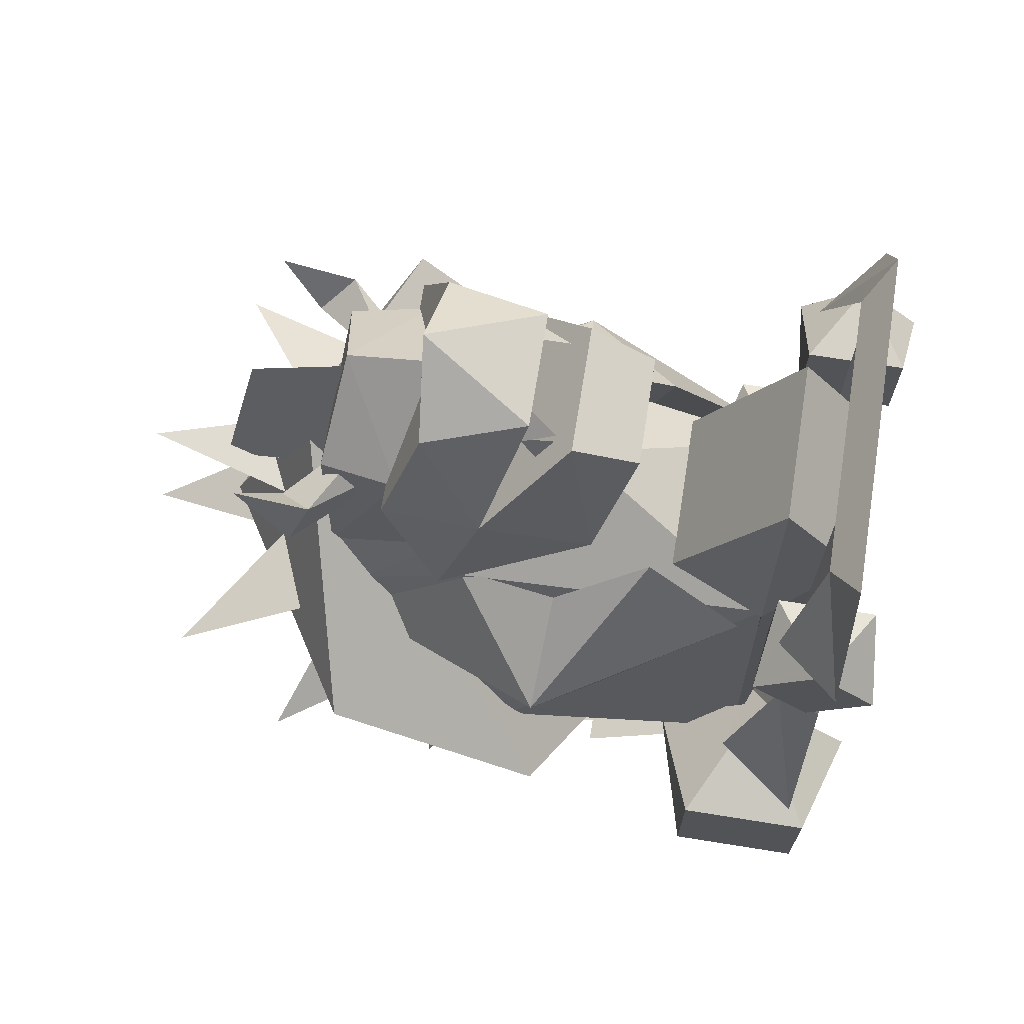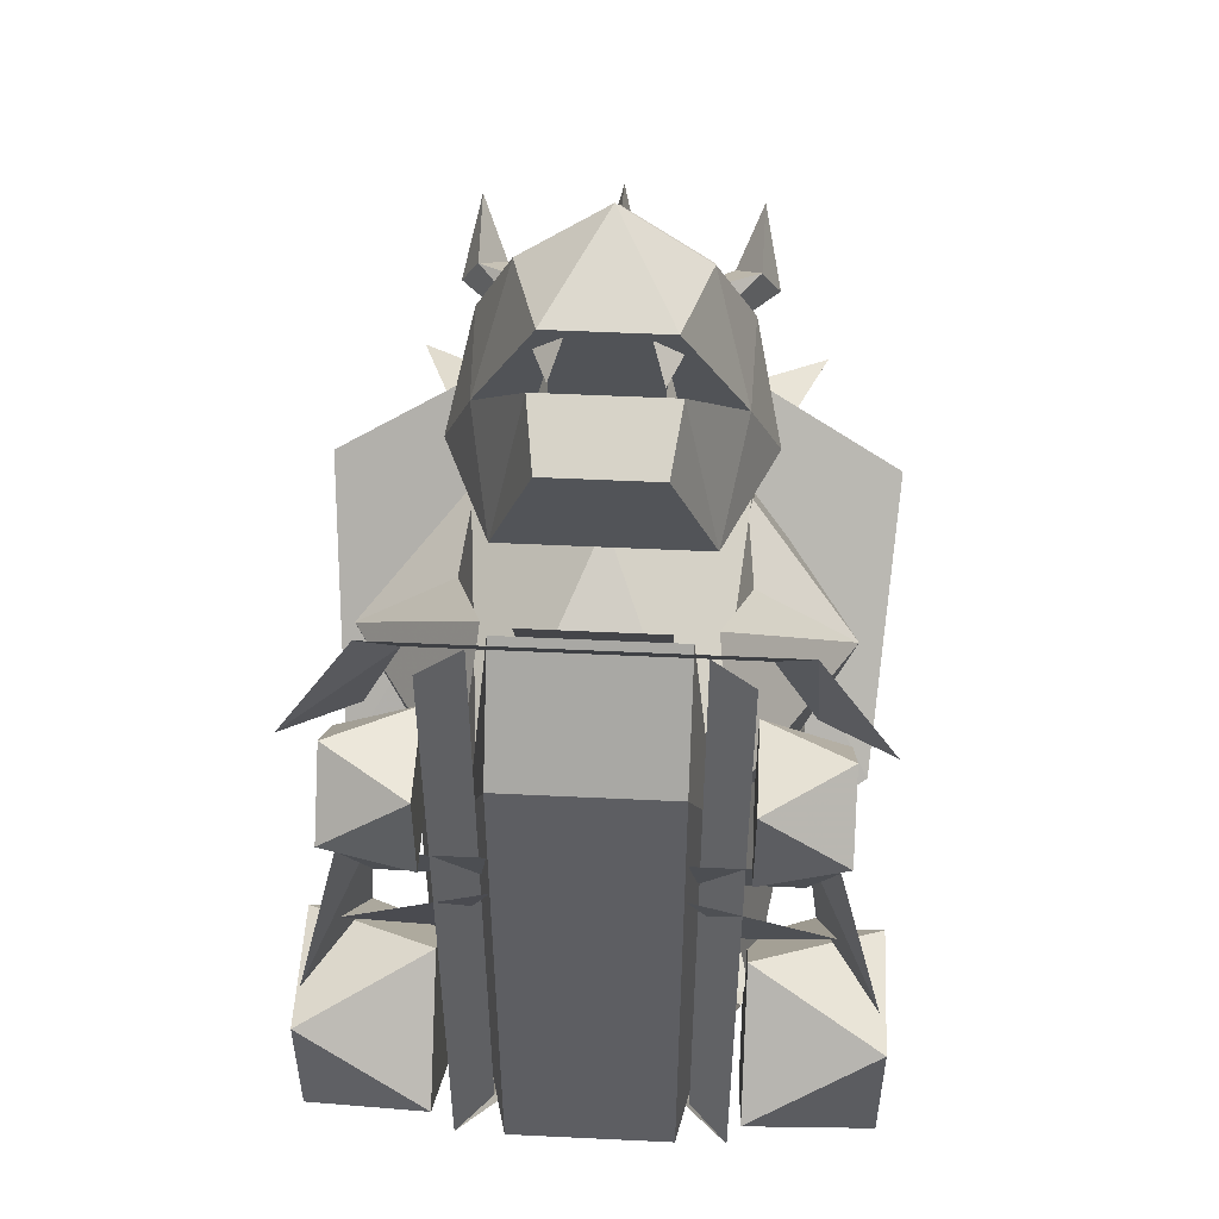
<metadata>
{"format":"obj","ext":"obj","renderer":"f3d","projection":"perspective","resolution":1024,"background":"white","views":[{"elev":69.1,"azim":-80.9,"up":"+Z"},{"elev":50.9,"azim":3.0,"up":"+Z"}]}
</metadata>
<code>
o polygon2.001
v -0.1025 0.2866 0.2459
v -0.07422 0.3035 0.2698
v 0.1025 0.2866 0.2459
v 0.07422 0.3035 0.2698
v 0.1179 0.4758 0.313
v 0.08521 0.4485 0.3208
v 0 0.5151 0.3269
v 0 0.4731 0.3296
v -0.1179 0.4758 0.313
v -0.08521 0.4485 0.3208
v 0.134 0.3413 -0.4282
v -0.134 0.3413 -0.4282
v 0.134 0.3789 -0.1782
v -0.134 0.3789 -0.1782
v 0.134 0.09521 -0.1499
v -0.134 0.09521 -0.1499
v 0.2039 0.4048 -0.5154
v 0.2039 0.218 -0.3848
v 0.1235 0.5046 -0.407
v 0.1545 0.251 -0.311
v 0.2842 0.5046 -0.407
v 0.2529 0.251 -0.311
v -0.2039 0.218 -0.3848
v -0.2039 0.4048 -0.5154
v -0.1545 0.251 -0.311
v -0.1235 0.5046 -0.407
v -0.2529 0.251 -0.311
v -0.2842 0.5046 -0.407
v -0.1477 0.06958 -0.4778
v 0.1477 0.06958 -0.4778
v -0.1477 0.06958 0.5452
v 0.1477 0.06958 0.5452
v -0.1477 0.2085 0.7349
v 0.1477 0.2085 0.7349
v 0.3157 0.08325 0.8699
v 0.2583 0.1328 0.7986
v -0.3157 0.08325 0.8699
v -0.2583 0.1328 0.7986
v -0.4421 0.08325 0.6516
v -0.3311 0.1895 0.5935
v -0.1338 0.2466 -0.616
v -0.1519 0.3022 -0.5776
v -0.2373 0.08325 -0.5005
v -0.1697 0.1328 -0.4546
v 0.3628 0.2346 -0.001465
v 0.333 0.1567 0.2988
v 0.4673 0.08325 -0.04004
v 0.3796 0.08325 0.3572
v -0.3796 0.08325 0.3572
v -0.333 0.1567 0.2988
v -0.4673 0.08325 -0.04004
v -0.3628 0.2346 -0.001465
v -0.134 0.3413 -0.4282
v 0.134 0.3413 -0.4282
v 0.134 0.09521 -0.4495
v -0.134 0.09521 -0.4495
v 0.134 0.09521 -0.1499
v 0.134 0.09521 -0.4495
v 0.134 0.3413 -0.4282
v 0.134 0.3789 -0.1782
v -0.134 0.09521 -0.4495
v -0.134 0.09521 -0.1499
v -0.134 0.3789 -0.1782
v -0.134 0.3413 -0.4282
v 0.2529 0.251 -0.311
v 0.2039 0.218 -0.3848
v 0.2039 0.4048 -0.5154
v 0.2842 0.5046 -0.407
v 0.1697 0.1328 0.7983
v 0.2373 0.08325 0.7983
v 0.2373 0.08325 -0.5005
v 0.1697 0.1328 -0.4546
v -0.2529 0.251 -0.311
v -0.2842 0.5046 -0.407
v -0.2039 0.4048 -0.5154
v -0.2039 0.218 -0.3848
v 0.3311 0.1895 0.5935
v 0.2583 0.1328 0.7986
v 0.3157 0.08325 0.8699
v 0.4421 0.08325 0.6516
v 0.1477 0.2085 0.7349
v 0.1477 0.3933 0.4141
v -0.1477 0.3933 0.4141
v -0.1477 0.2085 0.7349
v -0.1477 0.3933 0.4141
v 0.1477 0.3933 0.4141
v 0.1899 0.2085 0.3093
v -0.1899 0.2085 0.3093
v -0.1338 0.2466 -0.616
v -0.1519 0.3022 -0.5776
v 0.1519 0.3022 -0.5776
v 0.1338 0.2466 -0.616
v -0.1899 0.2085 0.3093
v 0.1899 0.2085 0.3093
v 0.1899 0.2085 -0.377
v -0.1899 0.2085 -0.377
v -0.1899 0.2085 -0.377
v 0.1899 0.2085 -0.377
v 0.1477 0.06958 -0.4778
v -0.1477 0.06958 -0.4778
v 0.1477 0.06958 0.5452
v 0.1477 0.06958 -0.4778
v 0.1899 0.2085 -0.377
v 0.1899 0.2085 0.3093
v 0.3796 0.08325 0.3572
v 0.333 0.1316 0.2407
v -0.333 0.1316 0.2407
v -0.3796 0.08325 0.3572
v -0.1477 0.06958 -0.4778
v -0.1477 0.06958 0.5452
v -0.1899 0.2085 0.3093
v -0.1899 0.2085 -0.377
v -0.07422 0.3035 0.2698
v -0.08521 0.4485 0.3208
v -0.1179 0.4758 0.313
v -0.1025 0.2866 0.2459
v -0.1697 0.1328 0.7983
v -0.1697 0.1328 -0.4546
v -0.2373 0.08325 -0.5005
v -0.2373 0.08325 0.7983
v 0.2373 0.08325 -0.5005
v 0.1519 0.3022 -0.5776
v 0.1697 0.1328 -0.4546
v 0.3628 0.2346 -0.001465
v 0.2407 0.188 -0.001465
v 0.3855 0.08325 0.1748
v -0.2407 0.188 -0.001465
v -0.3855 0.08325 0.1748
v -0.1494 0.08325 0.26
v -0.2407 0.188 -0.001465
v -0.3628 0.2346 -0.001465
v -0.3855 0.08325 0.1748
v 0.3855 0.08325 0.1748
v 0.2407 0.188 -0.001465
v 0.1494 0.08325 0.26
v -0.2039 0.1211 -0.2903
v -0.1692 0.5562 -0.4927
v -0.2383 0.5715 -0.4622
v 0.2039 0.1211 -0.2903
v 0.2383 0.5715 -0.4622
v 0.1692 0.5562 -0.4927
v 0.04517 0.4094 0.2869
v 0 0.3264 0.2646
v -0.04517 0.4094 0.2869
v 0.1338 0.2466 -0.616
v 0.1519 0.3022 -0.5776
v 0.2373 0.08325 -0.5005
v 0.1477 0.2085 0.7349
v 0.1899 0.2085 0.3093
v 0.1477 0.3933 0.4141
v -0.1899 0.2085 0.3093
v -0.1477 0.2085 0.7349
v -0.1477 0.3933 0.4141
v -0.1899 0.2085 0.3093
v -0.1477 0.06958 0.5452
v -0.1477 0.2085 0.7349
v 0.1477 0.06958 0.5452
v 0.1899 0.2085 0.3093
v 0.1477 0.2085 0.7349
v 0.01953 0.3867 0.283
v -0.01953 0.3867 0.283
v 0 0.2285 0.574
v 0.1235 0.5046 -0.407
v 0.2842 0.5046 -0.407
v 0.2039 0.4048 -0.5154
v -0.1235 0.5046 -0.407
v -0.2039 0.4048 -0.5154
v -0.2842 0.5046 -0.407
v -0.4839 0.2866 -0.1116
v -0.2541 0.3599 -0.2317
v -0.4839 0.2866 -0.3518
v -0.2541 0.1665 -0.425
v -0.4839 0.04639 -0.3518
v -0.2541 -0.02686 -0.2317
v -0.2541 0.3599 -0.2317
v -0.4839 0.2866 -0.1116
v -0.2541 0.1665 -0.03833
v -0.4839 0.04639 -0.1116
v -0.2541 -0.02686 -0.2317
v -0.4839 0.04639 -0.3518
v 0.2463 0.02148 0.4026
v 0.3879 -0 0.4907
v 0.2463 0.02148 0.5791
v 0.3879 0.1096 0.6006
v 0.2463 0.198 0.5791
v 0.3879 0.2192 0.4907
v 0.3879 -0 0.4907
v 0.2463 0.02148 0.4026
v 0.3879 0.1096 0.3811
v 0.2463 0.198 0.4026
v 0.3879 0.2192 0.4907
v 0.2463 0.198 0.5791
v -0.2463 0.198 0.4026
v -0.2463 0.02148 0.4026
v -0.3879 0.1096 0.3811
v -0.3879 -0 0.4907
v -0.2463 0.02148 0.5791
v -0.2463 0.198 0.5791
v -0.3879 0.1096 0.6006
v -0.3879 0.2192 0.4907
v -0.2463 0.02148 0.4026
v -0.2463 0.02148 0.5791
v -0.3879 -0 0.4907
v -0.3879 0.1096 0.6006
v -0.2463 0.198 0.5791
v -0.2463 0.198 0.4026
v -0.3879 0.2192 0.4907
v -0.3879 0.1096 0.3811
v 0.2541 -0.02686 -0.2317
v 0.2541 0.1665 -0.425
v 0.4839 0.04639 -0.3518
v 0.4839 0.2866 -0.3518
v 0.4839 0.2866 -0.1116
v 0.4839 0.2866 -0.3518
v 0.2541 0.3599 -0.2317
v 0.2541 0.1665 -0.425
v 0.2541 0.1665 -0.03833
v 0.2541 -0.02686 -0.2317
v 0.4839 0.04639 -0.1116
v 0.4839 0.04639 -0.3518
v 0.2541 0.3599 -0.2317
v 0.2541 0.1665 -0.03833
v 0.4839 0.2866 -0.1116
v 0.4839 0.04639 -0.1116
v -0.4839 0.04639 -0.3518
v -0.4839 0.04639 -0.1116
v -0.4839 0.2866 -0.1116
v -0.4839 0.2866 -0.3518
v -0.2541 0.1665 -0.425
v -0.2541 0.3599 -0.2317
v -0.2541 0.1665 -0.03833
v -0.2541 -0.02686 -0.2317
v 0.4839 0.04639 -0.3518
v 0.4839 0.2866 -0.3518
v 0.4839 0.2866 -0.1116
v 0.4839 0.04639 -0.1116
v 0.2541 0.1665 -0.425
v 0.2541 -0.02686 -0.2317
v 0.2541 0.1665 -0.03833
v 0.2541 0.3599 -0.2317
v 0.2463 0.02148 0.4026
v 0.2463 0.02148 0.5791
v 0.2463 0.198 0.5791
v 0.2463 0.198 0.4026
v 0.3879 -0 0.4907
v 0.3879 0.1096 0.3811
v 0.3879 0.2192 0.4907
v 0.3879 0.1096 0.6006
v -0.3879 -0 0.4907
v -0.3879 0.1096 0.6006
v -0.3879 0.2192 0.4907
v -0.3879 0.1096 0.3811
v -0.2463 0.02148 0.4026
v -0.2463 0.198 0.4026
v -0.2463 0.198 0.5791
v -0.2463 0.02148 0.5791
v -0.1169 0.2632 0.6851
v 0.1169 0.2632 0.6851
v 0.1169 0.3838 0.4761
v -0.1169 0.3838 0.4761
v 0.1074 0.6775 0.8792
v -0.1074 0.6775 0.8792
v 0.2209 0.7495 0.6443
v -0.2209 0.7495 0.6443
v 0.1184 0.6003 0.8242
v -0.1184 0.6003 0.8242
v 0.2666 1.094 0.5715
v 0.2332 1.058 0.6462
v 0.06323 0.864 0.5928
v 0.04248 0.9426 0.679
v 0.1899 1.119 0.5925
v 0.2332 1.058 0.6462
v 0.2351 1.192 0.6785
v 0.2666 1.094 0.5715
v 0.1899 1.119 0.5925
v 0.06323 0.864 0.5928
v -0.06323 0.864 0.5928
v -0.1899 1.119 0.5925
v -0.04248 0.9426 0.679
v -0.2332 1.058 0.6462
v -0.06323 0.864 0.5928
v -0.2666 1.094 0.5715
v -0.1899 1.119 0.5925
v -0.2351 1.192 0.6785
v -0.2332 1.058 0.6462
v -0.2666 1.094 0.5715
v 0 0.3484 -0.3386
v -0.4587 0.6138 -0.1353
v 0 0.9529 -0.3931
v -0.4944 0.9902 0.252
v 0 1.295 0.08008
v 0 1.114 0.5208
v 0.4944 0.9902 0.252
v 0 1.295 0.08008
v 0.4944 0.9902 0.252
v 0 0.9529 -0.3931
v 0.4587 0.6138 -0.1353
v 0 0.3484 -0.3386
v 0.2209 0.7495 0.6443
v 0.1565 0.8616 0.8486
v 0.1074 0.6775 0.8792
v 0 0.8774 0.9543
v -0.1074 0.6775 0.8792
v 0.2234 0.9846 0.2839
v 0.2312 0.7859 0.4084
v 0.3501 0.6758 -0.06811
v 0.1782 0.2085 0.3049
v 0.2649 0.2085 -0.2002
v -0.1011 0.4814 0.7698
v -0.1184 0.6003 0.8242
v -0.1797 0.5483 0.5388
v -0.2209 0.7495 0.6443
v -0.2751 0.8191 0.4832
v 0 0.3484 -0.3386
v 0 1.114 0.5208
v -0.4587 0.6138 -0.1353
v -0.4944 0.9902 0.252
v 0.4944 0.9902 0.252
v 0 1.114 0.5208
v 0.4587 0.6138 -0.1353
v 0 0.3484 -0.3386
v -0.2209 0.7495 0.6443
v -0.1074 0.6775 0.8792
v -0.1565 0.8616 0.8486
v 0 0.8774 0.9543
v 0.1011 0.4814 0.7698
v 0.1797 0.5483 0.5388
v 0.1184 0.6003 0.8242
v 0.2209 0.7495 0.6443
v -0.2234 0.9846 0.2839
v -0.3501 0.6758 -0.06811
v -0.2312 0.7859 0.4084
v -0.1782 0.2085 0.3049
v 0.2312 0.7859 0.4084
v 0 0.5991 0.5381
v 0.1782 0.2085 0.3049
v -0.1782 0.2085 0.3049
v 0.1797 0.5483 0.5388
v 0.1011 0.4814 0.7698
v -0.1011 0.4814 0.7698
v -0.1797 0.5483 0.5388
v -0.2234 0.9846 0.2839
v -0.2312 0.7859 0.4084
v -0.2019 0.8169 0.4858
v -0.1819 1.044 0.3689
v 0.2649 0.2085 -0.2002
v -0.2649 0.2085 -0.2002
v -0.3501 0.6758 -0.06811
v 0.3501 0.6758 -0.06811
v 0.2234 0.9846 0.2839
v 0.1819 1.044 0.3689
v 0.2019 0.8169 0.4858
v 0.2312 0.7859 0.4084
v -0.1011 0.4814 0.7698
v 0.1011 0.4814 0.7698
v 0.1184 0.6003 0.8242
v -0.1184 0.6003 0.8242
v 0.2256 0.925 0.679
v -0.2256 0.925 0.679
v -0.1565 0.8616 0.8486
v 0.1565 0.8616 0.8486
v 0.2751 0.8191 0.4832
v 0.1797 0.5483 0.5388
v -0.1797 0.5483 0.5388
v -0.2751 0.8191 0.4832
v 0.2256 0.925 0.679
v 0.2751 0.8191 0.4832
v -0.2751 0.8191 0.4832
v -0.2256 0.925 0.679
v -0.2935 0.5266 0.01196
v -0.239 0.6069 0.3806
v -0.1855 0.4355 0.4822
v -0.2131 0.251 0.3005
v -0.1819 1.044 0.3689
v -0.1545 1.048 0.6755
v 0.1545 1.048 0.6755
v 0.1819 1.044 0.3689
v 0.2935 0.5266 0.01196
v 0.2131 0.251 0.3005
v 0.1855 0.4355 0.4822
v 0.239 0.6069 0.3806
v 0 1.437 0.3103
v 0.106 1.079 0.3103
v 0 1.122 0.1436
v -0.106 1.079 0.3103
v 0.106 1.079 0.3103
v 0 1.437 0.3103
v 0 1.475 -0.03784
v 0.1018 1.176 0.1489
v 0 1.2 -0.05688
v -0.2649 0.2085 -0.2002
v -0.1782 0.2085 0.3049
v -0.3501 0.6758 -0.06811
v -0.2312 0.7859 0.4084
v -0.1782 0.2085 0.3049
v 0 0.5991 0.5381
v 0.2751 0.8191 0.4832
v 0.2209 0.7495 0.6443
v 0.1797 0.5483 0.5388
v -0.2131 0.251 0.3005
v -0.418 0.6213 0.2356
v -0.2935 0.5266 0.01196
v -0.418 0.6213 0.2356
v -0.1855 0.4355 0.4822
v -0.239 0.6069 0.3806
v -0.2156 1.075 0.1536
v -0.2935 0.5266 0.01196
v -0.418 0.6213 0.2356
v -0.418 0.6213 0.2356
v -0.2131 0.251 0.3005
v -0.1855 0.4355 0.4822
v -0.2156 1.075 0.1536
v -0.418 0.6213 0.2356
v -0.2224 0.7905 0.4106
v 0.09839 0.906 -0.2375
v -0.09839 0.906 -0.2375
v 0 1.148 -0.4622
v 0 1.098 -0.1924
v 0 1.148 -0.4622
v -0.09839 0.906 -0.2375
v -0.3623 0.8516 -0.4187
v -0.1978 0.8791 -0.1724
v -0.146 0.7681 -0.2783
v -0.3623 0.8516 -0.4187
v -0.2568 0.7205 -0.2126
v -0.1978 0.8791 -0.1724
v -0.3623 0.8516 -0.4187
v -0.146 0.7681 -0.2783
v -0.2568 0.7205 -0.2126
v -0.4236 1.154 -0.1472
v -0.199 1.042 0.03101
v -0.1877 0.9319 -0.1255
v -0.4236 1.154 -0.1472
v -0.3105 0.9023 0.01855
v -0.199 1.042 0.03101
v -0.3696 1.324 0.1809
v -0.2046 1.087 0.1035
v -0.2764 1.071 0.2319
v -0.1877 0.9319 -0.1255
v -0.3105 0.9023 0.01855
v -0.4236 1.154 -0.1472
v 0 1.437 0.3103
v 0 1.122 0.1436
v -0.106 1.079 0.3103
v 0 1.475 -0.03784
v -0.1018 1.176 0.1489
v 0.1018 1.176 0.1489
v 0 1.475 -0.03784
v 0 1.2 -0.05688
v -0.1018 1.176 0.1489
v 0 0.8589 -0.3215
v 0 0.7932 -0.5962
v -0.09229 0.6619 -0.3213
v -0.3696 1.324 0.1809
v -0.1345 1.15 0.25
v -0.2046 1.087 0.1035
v -0.2764 1.071 0.2319
v -0.1345 1.15 0.25
v -0.3696 1.324 0.1809
v 0.3696 1.324 0.1809
v 0.2046 1.087 0.1035
v 0.1345 1.15 0.25
v 0.1345 1.15 0.25
v 0.2764 1.071 0.2319
v 0.3696 1.324 0.1809
v 0.3696 1.324 0.1809
v 0.2764 1.071 0.2319
v 0.2046 1.087 0.1035
v 0.4236 1.154 -0.1472
v 0.199 1.042 0.03101
v 0.3105 0.9023 0.01855
v 0.4236 1.154 -0.1472
v 0.1877 0.9319 -0.1255
v 0.199 1.042 0.03101
v 0.3105 0.9023 0.01855
v 0.1877 0.9319 -0.1255
v 0.4236 1.154 -0.1472
v 0.3623 0.8516 -0.4187
v 0.1978 0.8791 -0.1724
v 0.2568 0.7205 -0.2126
v 0.3623 0.8516 -0.4187
v 0.146 0.7681 -0.2783
v 0.1978 0.8791 -0.1724
v 0.3623 0.8516 -0.4187
v 0.2568 0.7205 -0.2126
v 0.146 0.7681 -0.2783
v 0 1.098 -0.1924
v 0.09839 0.906 -0.2375
v 0 1.148 -0.4622
v 0.2751 0.8191 0.4832
v 0.2256 0.925 0.679
v 0.2209 0.7495 0.6443
v 0.1565 0.8616 0.8486
v 0.2209 0.7495 0.6443
v 0.2256 0.925 0.679
v -0.2209 0.7495 0.6443
v -0.2256 0.925 0.679
v -0.2751 0.8191 0.4832
v -0.2209 0.7495 0.6443
v -0.1565 0.8616 0.8486
v -0.2256 0.925 0.679
v 0.1565 0.8616 0.8486
v -0.1565 0.8616 0.8486
v 0 0.8774 0.9543
v 0.06103 0.698 0.8718
v 0.08911 0.6318 0.8118
v 0.1248 0.72 0.8218
v -0.06055 0.698 0.8718
v -0.125 0.72 0.8218
v -0.08936 0.6318 0.812
v -0.239 0.6069 0.3806
v -0.2224 0.7905 0.4106
v -0.418 0.6213 0.2356
v 0.2131 0.251 0.3005
v 0.2935 0.5266 0.01196
v 0.418 0.6213 0.2356
v 0.418 0.6213 0.2356
v 0.239 0.6069 0.3806
v 0.1855 0.4355 0.4822
v 0.2156 1.075 0.1536
v 0.418 0.6213 0.2356
v 0.2935 0.5266 0.01196
v 0.418 0.6213 0.2356
v 0.1855 0.4355 0.4822
v 0.2131 0.251 0.3005
v 0.2156 1.075 0.1536
v 0.2224 0.7905 0.4106
v 0.418 0.6213 0.2356
v 0.239 0.6069 0.3806
v 0.418 0.6213 0.2356
v 0.2224 0.7905 0.4106
v 0.1545 1.048 0.6755
v 0.179 0.9055 0.6829
v 0.1819 1.044 0.3689
v -0.179 0.9055 0.6829
v -0.1819 1.044 0.3689
v -0.2019 0.8169 0.4858
v -0.1155 0.6477 0.7285
v -0.08862 0.6301 0.7825
v -0.09326 0.6985 0.781
v 0 1.019 0.8223
v 0.1545 1.048 0.6755
v -0.1545 1.048 0.6755
v -0.2312 0.7859 0.4084
v 0 0.5991 0.5381
v -0.2019 0.8169 0.4858
v 0.1819 1.044 0.3689
v 0.179 0.9055 0.6829
v 0.2019 0.8169 0.4858
v 0.1155 0.6477 0.7285
v 0.09326 0.6985 0.781
v 0.08862 0.6301 0.7825
v 0.2312 0.7859 0.4084
v 0.2019 0.8169 0.4858
v 0 0.5991 0.5381
v -0.1545 1.048 0.6755
v -0.1819 1.044 0.3689
v -0.179 0.9055 0.6829
v 0 0.8589 -0.3215
v 0.09229 0.6619 -0.3213
v 0 0.7932 -0.5962
v 0 0.7932 -0.5962
v 0.09229 0.6619 -0.3213
v -0.09229 0.6619 -0.3213
v -0.1545 1.048 0.6755
v -0.179 0.9055 0.6829
v 0 1.019 0.8223
v 0 0.8577 0.8489
v 0.179 0.9055 0.6829
v 0.1545 1.048 0.6755
v 0 1.019 0.8223
v 0.179 0.9055 0.6829
v 0 1.297 0.2646
v 0.08081 0.9602 0.5132
v -0.08081 0.9602 0.5132
v 0 0.9995 0.7837
v 0.08081 0.9602 0.5132
v 0 1.202 0.7
v 0 1.202 0.7
v 0.08081 0.9602 0.5132
v 0 1.297 0.2646
v 0 0.9995 0.7837
v 0 1.202 0.7
v -0.08081 0.9602 0.5132
v 0 1.202 0.7
v 0 1.297 0.2646
v -0.08081 0.9602 0.5132
f 257 258 259
f 260 257 259
f 1 2 3
f 2 4 3
f 3 4 5
f 4 6 5
f 5 6 7
f 6 8 7
f 7 8 9
f 8 10 9
f 11 12 13
f 12 14 13
f 13 14 15
f 14 16 15
f 17 18 19
f 18 20 19
f 19 20 21
f 20 22 21
f 23 24 25
f 24 26 25
f 25 26 27
f 26 28 27
f 29 30 31
f 30 32 31
f 31 32 33
f 32 34 33
f 35 36 37
f 36 38 37
f 37 38 39
f 38 40 39
f 41 42 43
f 42 44 43
f 45 46 47
f 46 48 47
f 49 50 51
f 50 52 51
f 53 54 55
f 55 56 53
f 57 58 59
f 59 60 57
f 61 62 63
f 63 64 61
f 65 66 67
f 67 68 65
f 69 70 71
f 71 72 69
f 73 74 75
f 75 76 73
f 77 78 79
f 79 80 77
f 81 82 83
f 83 84 81
f 85 86 87
f 87 88 85
f 89 90 91
f 91 92 89
f 93 94 95
f 95 96 93
f 97 98 99
f 99 100 97
f 101 102 103
f 103 104 101
f 105 106 107
f 107 108 105
f 109 110 111
f 111 112 109
f 113 114 115
f 115 116 113
f 117 118 119
f 119 120 117
f 121 122 123
f 124 125 126
f 127 128 129
f 130 131 132
f 133 134 135
f 136 137 138
f 139 140 141
f 142 143 144
f 145 146 147
f 148 149 150
f 151 152 153
f 154 155 156
f 157 158 159
f 160 161 162
f 163 164 165
f 166 167 168
f 169 170 171
f 170 172 171
f 171 172 173
f 172 174 173
f 175 176 177
f 176 178 177
f 177 178 179
f 178 180 179
f 181 182 183
f 182 184 183
f 183 184 185
f 184 186 185
f 187 188 189
f 188 190 189
f 189 190 191
f 190 192 191
f 193 194 195
f 194 196 195
f 197 198 199
f 198 200 199
f 201 202 203
f 202 204 203
f 205 206 207
f 206 208 207
f 209 210 211
f 210 212 211
f 213 214 215
f 214 216 215
f 217 218 219
f 218 220 219
f 221 222 223
f 222 224 223
f 225 226 227
f 227 228 225
f 229 230 231
f 231 232 229
f 233 234 235
f 235 236 233
f 237 238 239
f 239 240 237
f 241 242 243
f 243 244 241
f 245 246 247
f 247 248 245
f 249 250 251
f 251 252 249
f 253 254 255
f 255 256 253
f 261 262 263
f 262 264 263
f 263 264 265
f 264 266 265
f 267 268 269
f 268 270 269
f 269 270 271
f 270 272 271
f 271 272 273
f 272 274 273
f 273 274 275
f 274 276 275
f 277 278 279
f 278 280 279
f 279 280 281
f 280 282 281
f 281 282 283
f 282 284 283
f 283 284 285
f 284 286 285
f 287 288 289
f 288 290 289
f 289 290 291
f 290 292 291
f 291 292 293
f 294 295 296
f 295 297 296
f 296 297 298
f 299 300 301
f 300 302 301
f 301 302 303
f 304 305 306
f 305 307 306
f 306 307 308
f 309 310 311
f 310 312 311
f 311 312 313
f 314 315 316
f 315 317 316
f 318 319 320
f 319 321 320
f 322 323 324
f 323 325 324
f 326 327 328
f 327 329 328
f 330 331 332
f 331 333 332
f 334 335 336
f 335 337 336
f 338 339 340
f 340 341 338
f 342 343 344
f 344 345 342
f 346 347 348
f 348 349 346
f 350 351 352
f 352 353 350
f 354 355 356
f 356 357 354
f 358 359 360
f 360 361 358
f 362 363 364
f 364 365 362
f 366 367 368
f 368 369 366
f 370 371 372
f 372 373 370
f 374 375 376
f 376 377 374
f 378 379 380
f 380 381 378
f 382 383 384
f 385 386 387
f 388 389 390
f 391 392 393
f 394 395 396
f 397 398 399
f 400 401 402
f 403 404 405
f 406 407 408
f 409 410 411
f 412 413 414
f 415 416 417
f 418 419 420
f 421 422 423
f 424 425 426
f 427 428 429
f 430 431 432
f 433 434 435
f 436 437 438
f 439 440 441
f 442 443 444
f 445 446 447
f 448 449 450
f 451 452 453
f 454 455 456
f 457 458 459
f 460 461 462
f 463 464 465
f 466 467 468
f 469 470 471
f 472 473 474
f 475 476 477
f 478 479 480
f 481 482 483
f 484 485 486
f 487 488 489
f 490 491 492
f 493 494 495
f 496 497 498
f 499 500 501
f 502 503 504
f 505 506 507
f 508 509 510
f 511 512 513
f 514 515 516
f 517 518 519
f 520 521 522
f 523 524 525
f 526 527 528
f 529 530 531
f 532 533 534
f 535 536 537
f 538 539 540
f 541 542 543
f 544 545 546
f 547 548 549
f 550 551 552
f 553 554 555
f 556 557 558
f 559 560 561
f 562 563 564
f 565 566 567
f 566 568 567
f 567 568 569
f 570 571 572
f 573 574 575
f 576 577 578
f 579 580 581
f 582 583 584
f 585 586 587

</code>
